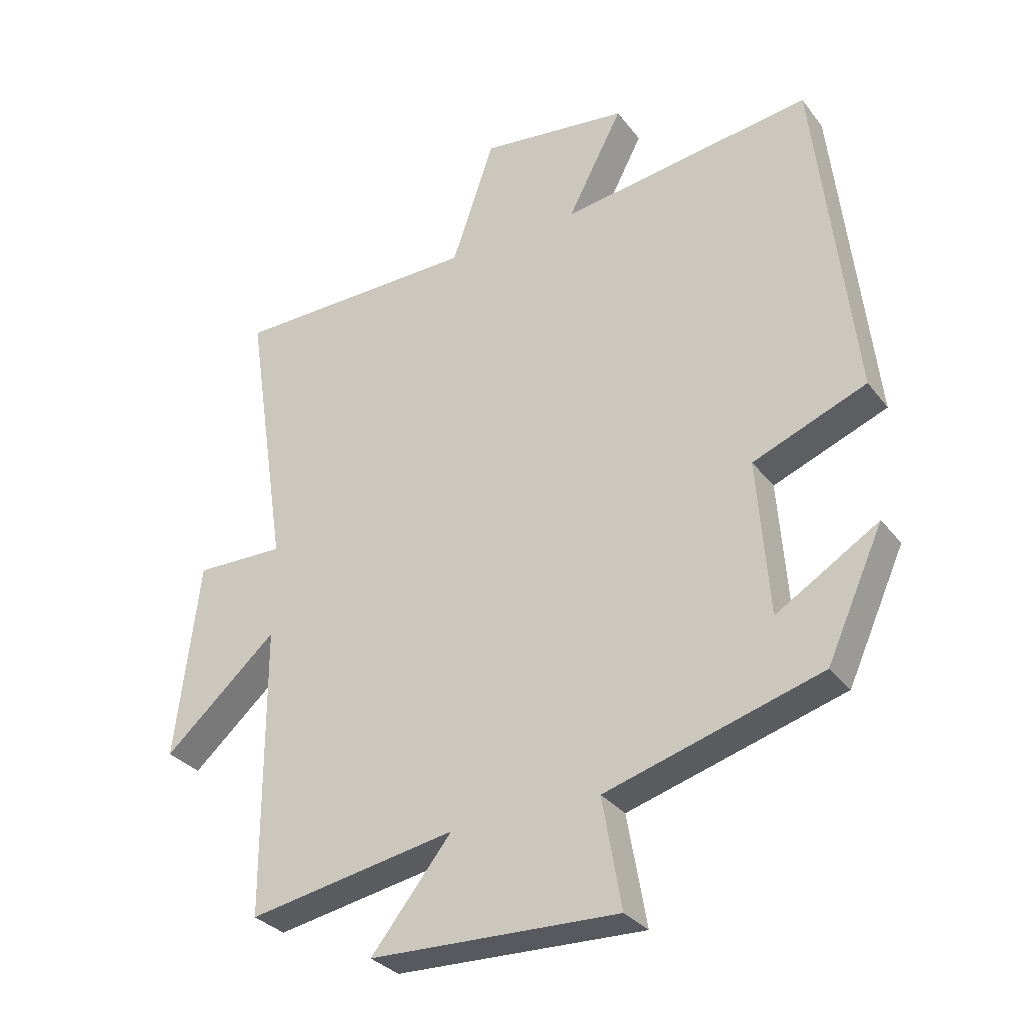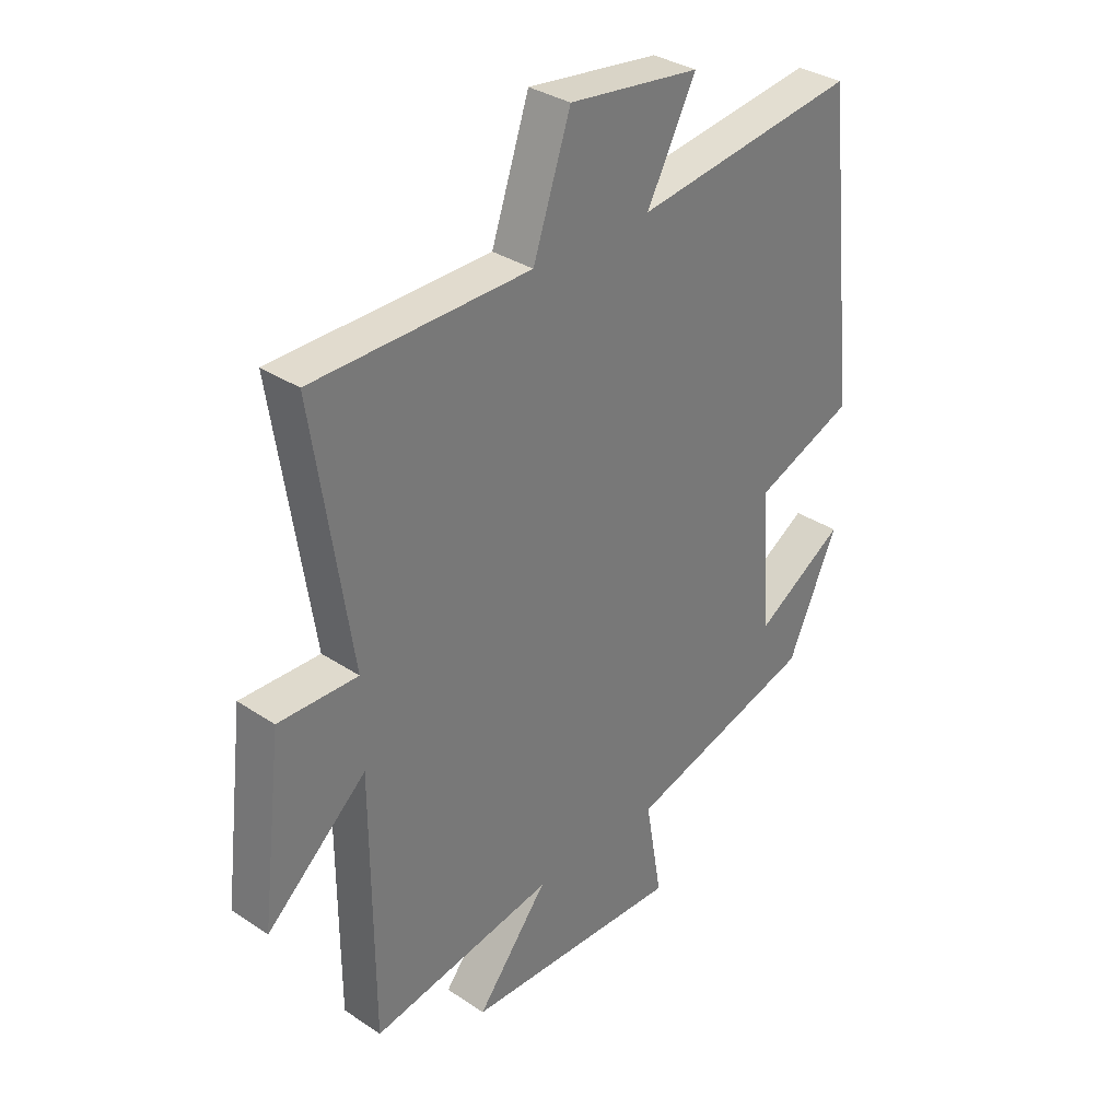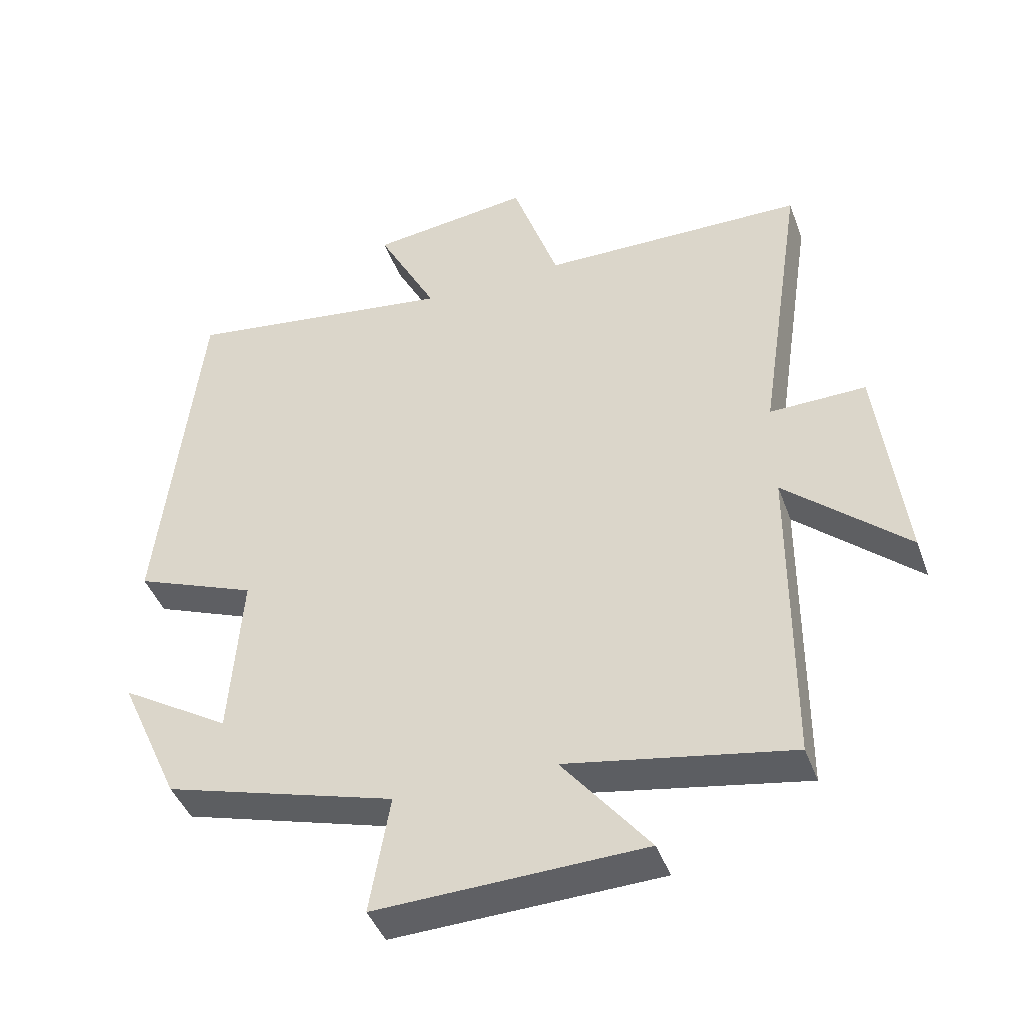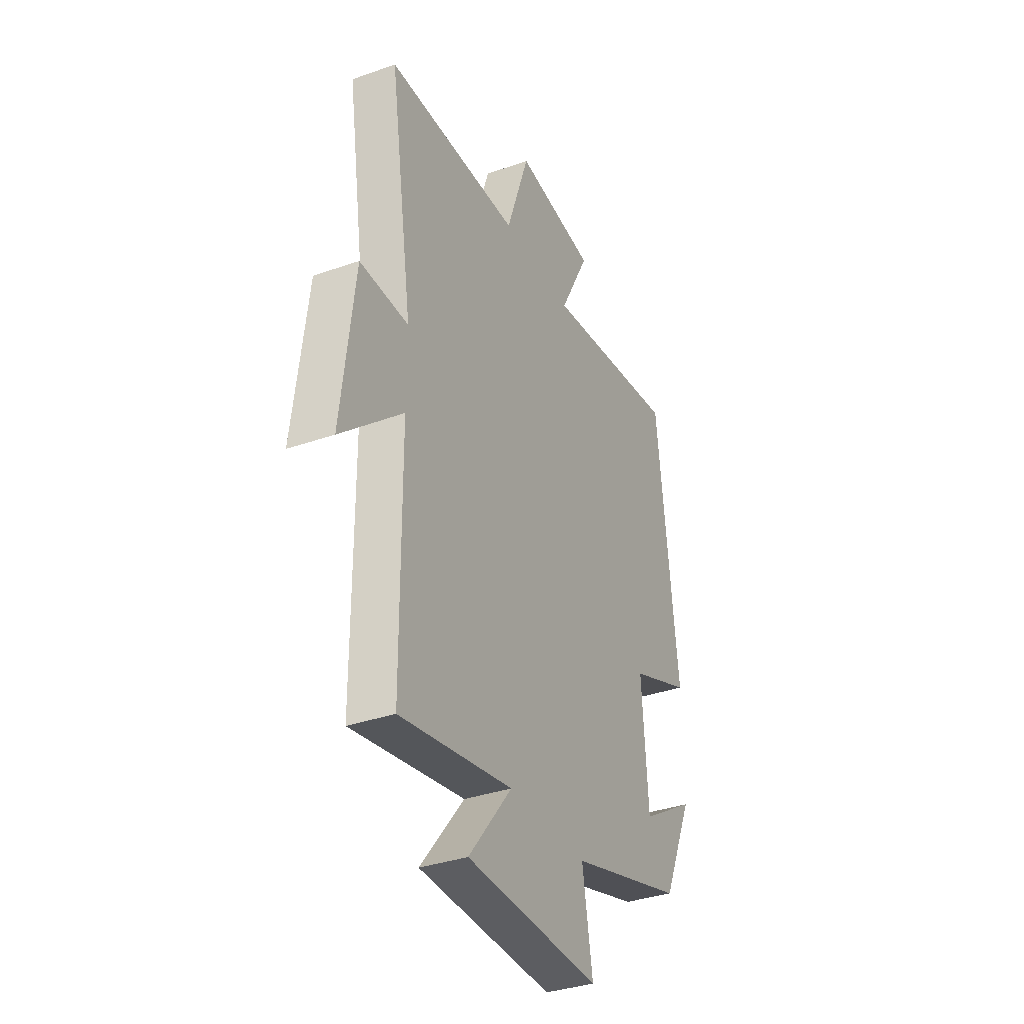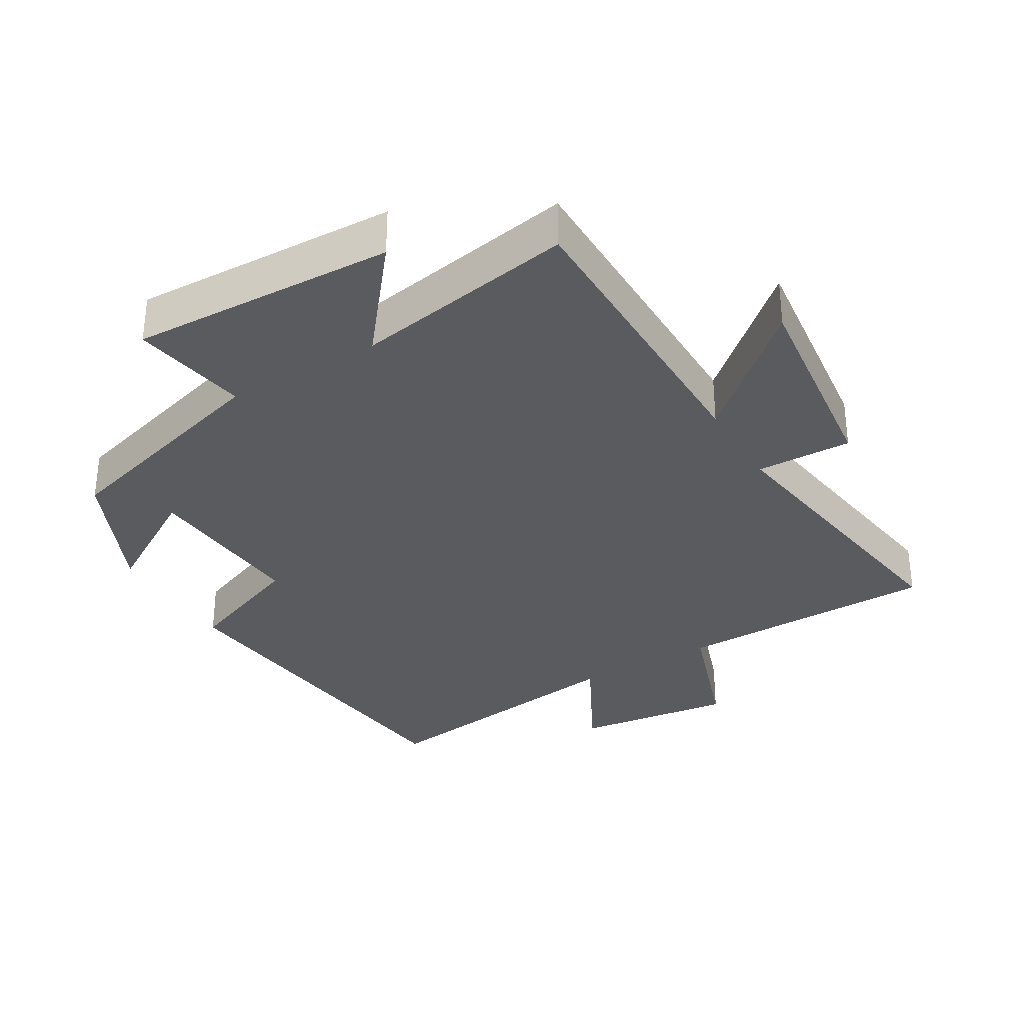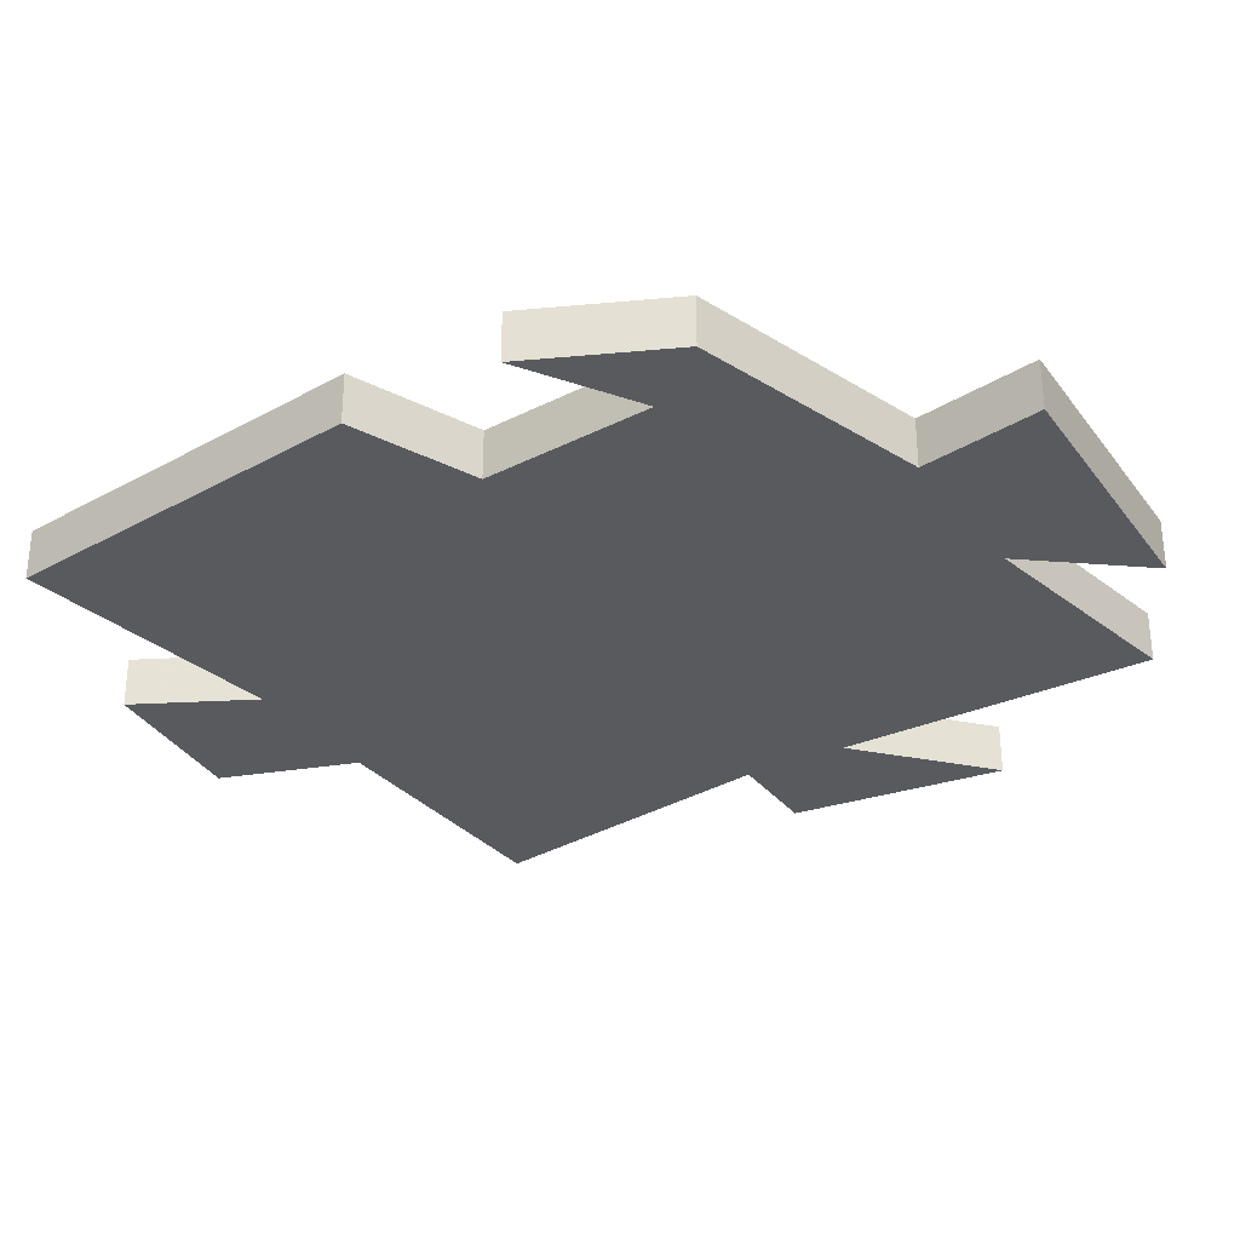
<metadata>
{"format":"obj","ext":"obj","renderer":"f3d","projection":"perspective","resolution":1024,"background":"white","views":[{"elev":-31.4,"azim":30.8,"up":"+Z"},{"elev":33.4,"azim":-47.6,"up":"+Z"},{"elev":-43.0,"azim":-160.7,"up":"+Z"},{"elev":-35.1,"azim":-64.9,"up":"+Z"},{"elev":-32.9,"azim":-149.4,"up":"+Y"},{"elev":-30.8,"azim":122.1,"up":"+Y"}]}
</metadata>
<code>
v -0.567 0.07 0.495
v -0.177 0.07 0.5
v -0.109 0.07 0.698
v 0.127 0.07 0.668
v 0.039 0.07 0.5
v 0.44 0.07 0.555
v 0.5 0.07 0.017
v 0.32 0.07 -0.054
v 0.338 0.07 -0.302
v 0.5 0.07 -0.203
v 0.41 0.07 -0.401
v 0.069 0.07 -0.5
v 0.099 0.07 -0.674
v -0.295 0.07 -0.66
v -0.167 0.07 -0.5
v -0.498 0.07 -0.559
v -0.5 0.07 -0.098
v -0.68 0.07 -0.257
v -0.642 0.07 0.057
v -0.5 0.07 0.054
v -0.567 0 0.495
v -0.177 0 0.5
v -0.109 0 0.698
v 0.127 0 0.668
v 0.039 0 0.5
v 0.44 0 0.555
v 0.5 0 0.017
v 0.32 0 -0.054
v 0.338 0 -0.302
v 0.5 0 -0.203
v 0.41 0 -0.401
v 0.069 0 -0.5
v 0.099 0 -0.674
v -0.295 0 -0.66
v -0.167 0 -0.5
v -0.498 0 -0.559
v -0.5 0 -0.098
v -0.68 0 -0.257
v -0.642 0 0.057
v -0.5 0 0.054
f 17 18 19 20
f 15 16 17 20
f 15 20 1 2
f 12 13 14 15
f 9 10 11 12
f 15 2 3
f 12 15 3
f 9 12 3
f 8 9 3
f 5 6 7 8
f 3 4 5
f 3 5 8
f 40 39 38 37
f 40 37 36 35
f 22 21 40 35
f 35 34 33 32
f 32 31 30 29
f 23 22 35
f 23 35 32
f 23 32 29
f 23 29 28
f 28 27 26 25
f 25 24 23
f 28 25 23
f 1 21 22 2
f 2 22 23 3
f 3 23 24 4
f 4 24 25 5
f 5 25 26 6
f 6 26 27 7
f 7 27 28 8
f 8 28 29 9
f 9 29 30 10
f 10 30 31 11
f 11 31 32 12
f 12 32 33 13
f 13 33 34 14
f 14 34 35 15
f 15 35 36 16
f 16 36 37 17
f 17 37 38 18
f 18 38 39 19
f 19 39 40 20
f 20 40 21 1

</code>
